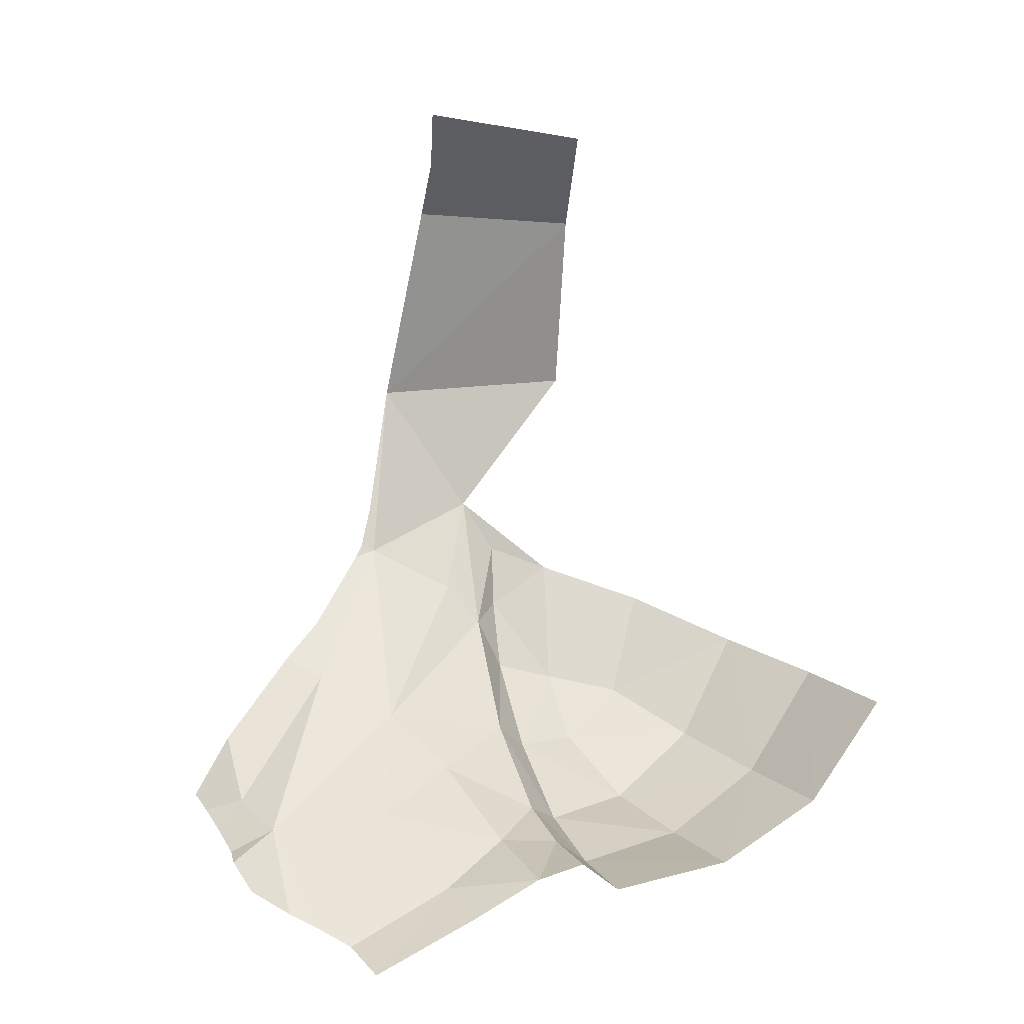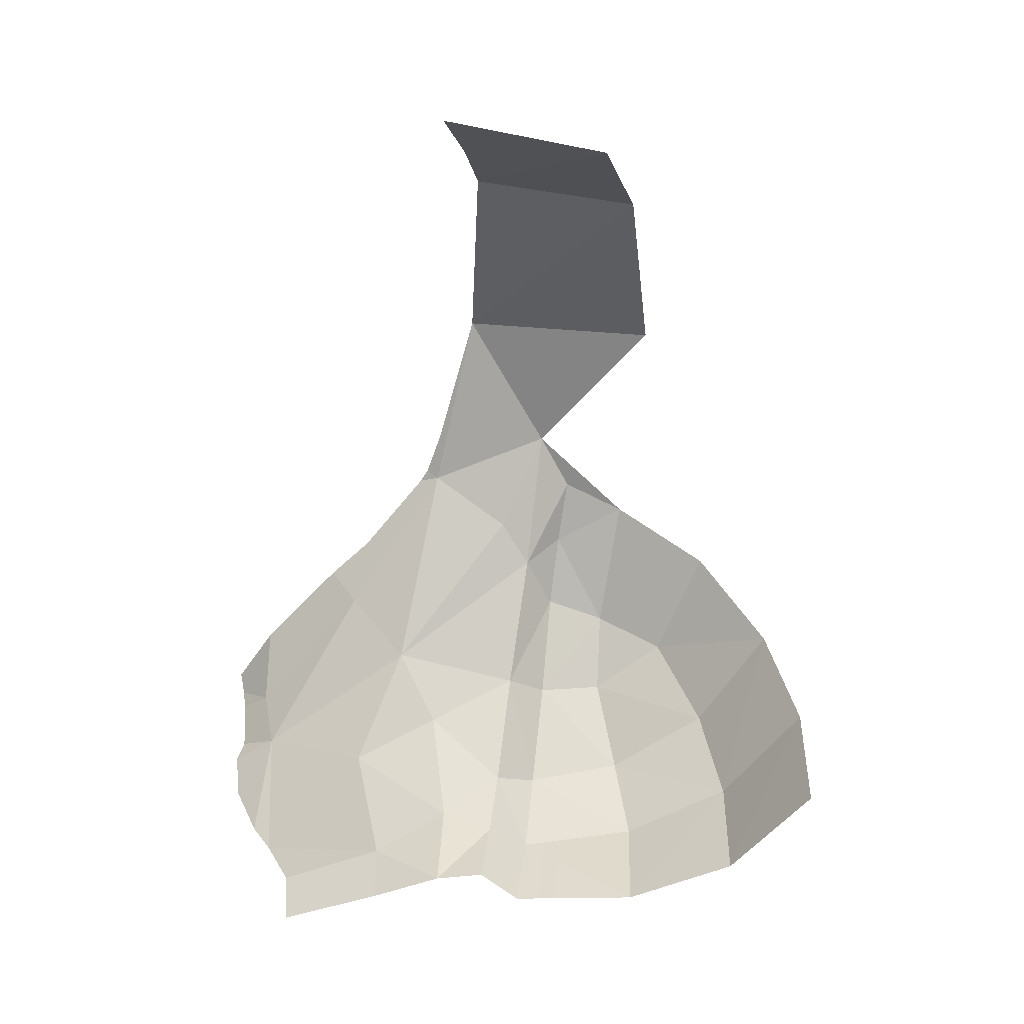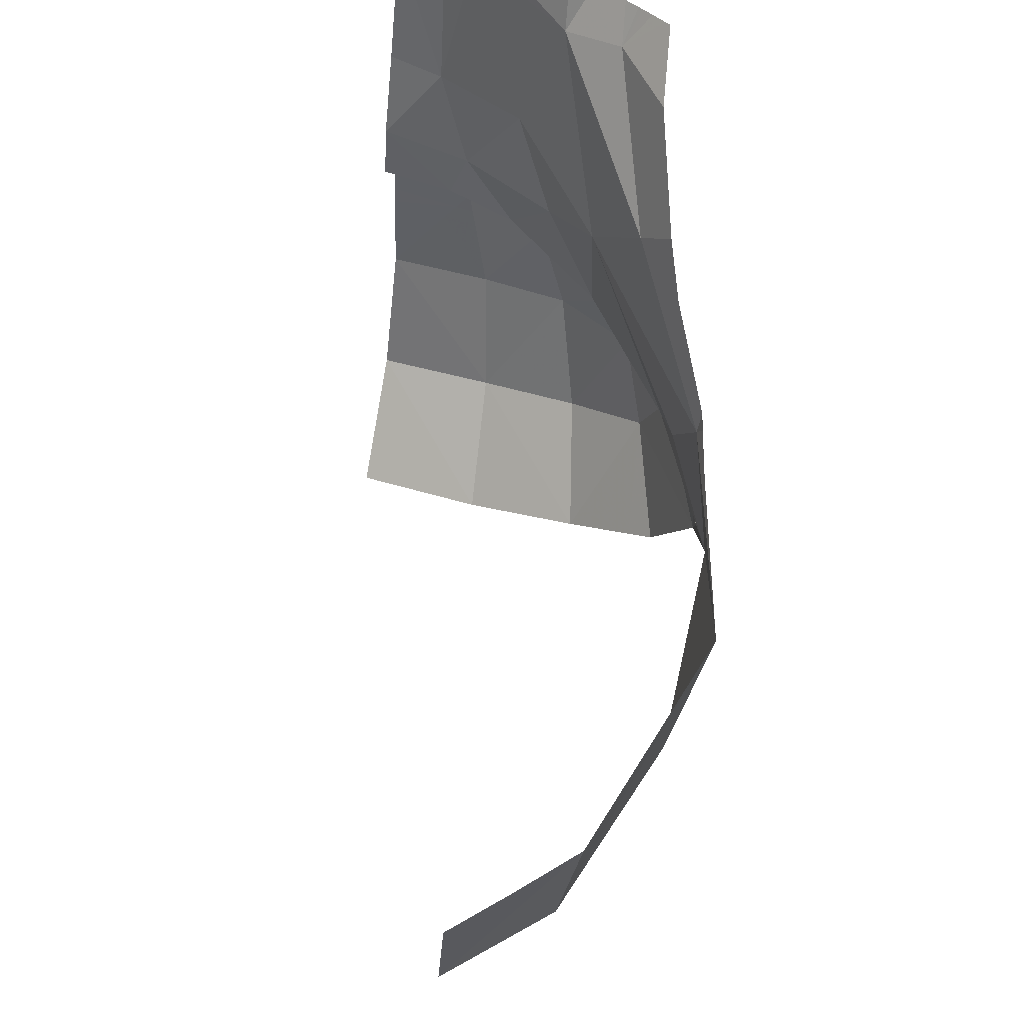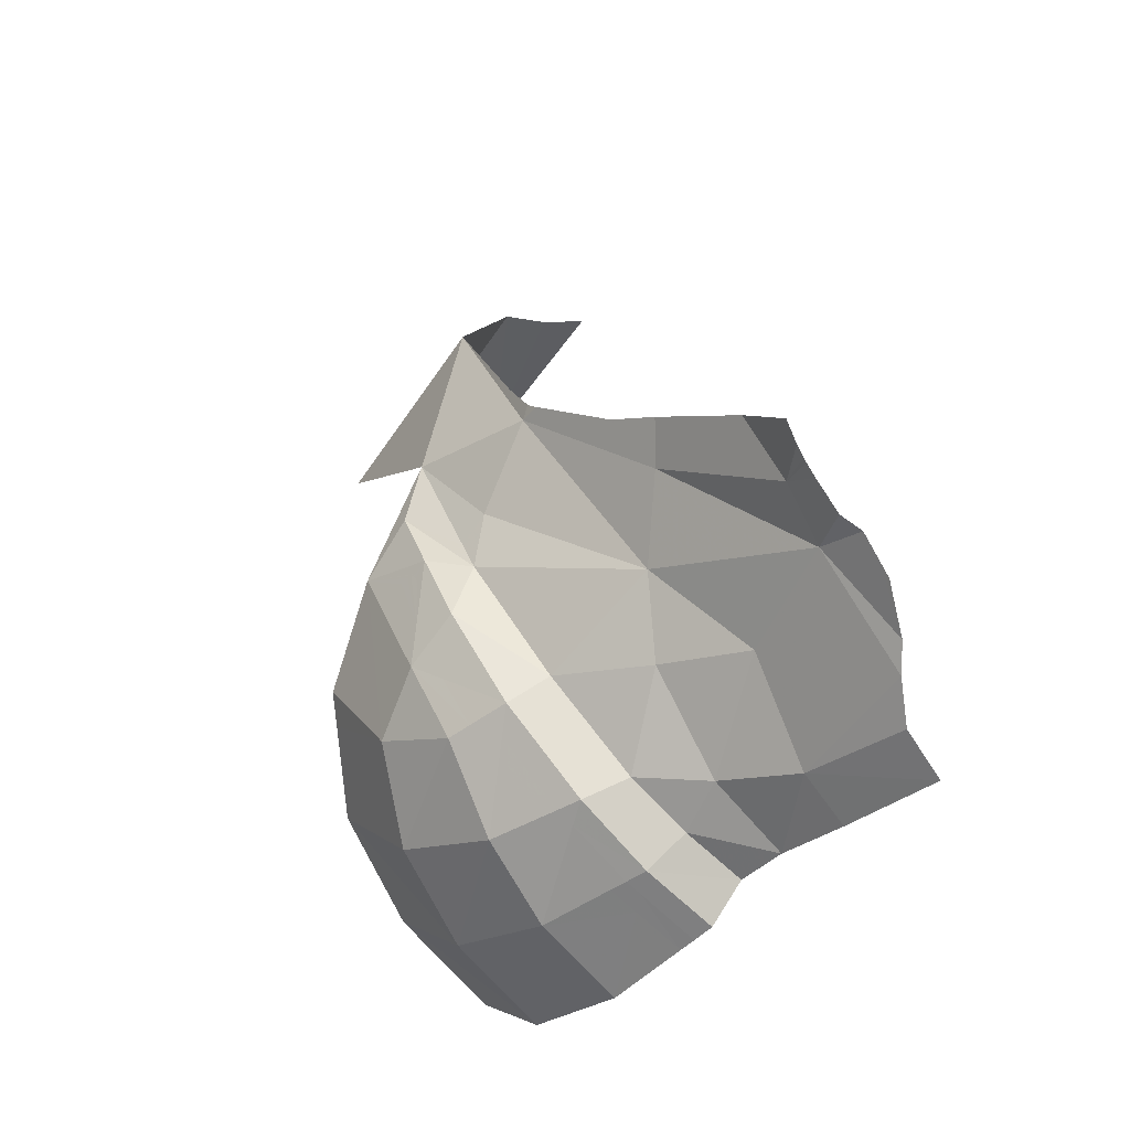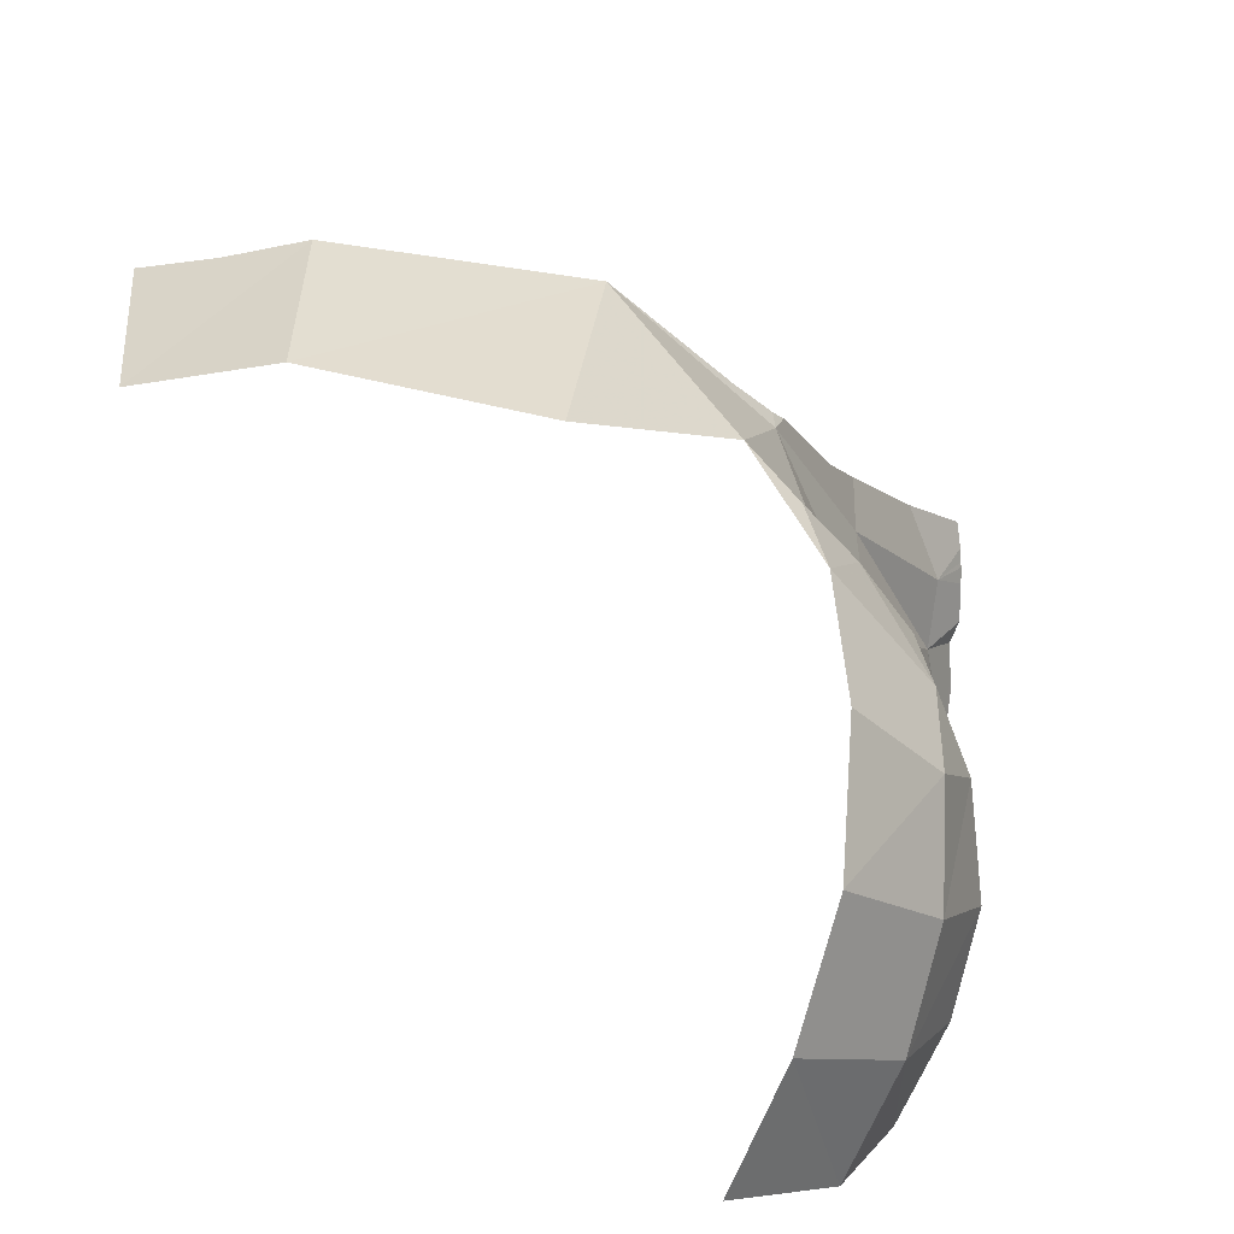
<metadata>
{"format":"obj","ext":"obj","renderer":"f3d","projection":"perspective","resolution":1024,"background":"white","views":[{"elev":5.2,"azim":-113.0,"up":"+Z"},{"elev":31.3,"azim":-82.9,"up":"+Z"},{"elev":59.7,"azim":12.9,"up":"+Y"},{"elev":-61.7,"azim":137.3,"up":"+Z"},{"elev":-62.1,"azim":60.5,"up":"+Y"}]}
</metadata>
<code>
v 0.5075 0.1273 -0.7472
v 0.4985 0.1731 -0.7483
v 0.5454 0.1283 -0.7012
v 0.4574 0.245 -0.6972
v 0.2678 0.2502 -0.8371
v 0.359 0.4129 -0.7533
v 0.6305 0.09245 -0.6079
v 0.6273 0.05045 -0.619
v 0.5838 0.0918 -0.6626
v 0.4627 -0.3367 -0.5316
v 0.4193 -0.2008 -0.7365
v 0.5736 -0.09165 -0.6522
v 0.4627 -0.3367 -0.5316
v 0.5736 -0.09165 -0.6522
v 0.5937 -0.2218 -0.4701
v 0.5937 -0.2218 -0.4701
v 0.5736 -0.09165 -0.6522
v 0.6414 -0.18 -0.4477
v 0.2233 -0.2668 -0.7886
v 0 -0.2915 -0.8133
v 0 -0.07805 -0.9259
v 0.1973 -0.0596 -0.905
v 0 0.0925 -0.947
v 0.1085 0.0925 -0.9334
v 0 -0.07805 -0.9259
v 0.2406 -0.423 -0.58
v 0 -0.4494 -0.6102
v 0 -0.2915 -0.8133
v 0.2233 -0.2668 -0.7886
v 0.4193 -0.2008 -0.7365
v 0.5239 0.045 -0.7453
v 0.5736 -0.09165 -0.6522
v 0.5144 0.09245 -0.7464
v 0.5239 0.045 -0.7453
v 0.3705 -0.01165 -0.8551
v 0.4422 0.0919 -0.7953
v 0.309 0.8791 -0.9418
v 0.3608 0.8034 -0.8538
v 0.1991 0.8173 -0.9898
v 0.2828 0.8727 -0.9585
v 0.6273 0.05045 -0.619
v 0.5736 -0.09165 -0.6522
v 0.5239 0.045 -0.7453
v 0.5144 0.09245 -0.7464
v 0.5838 0.0918 -0.6626
v 0.6273 0.05045 -0.619
v 0.5239 0.045 -0.7453
v 0.1072 0.5078 -0.9461
v 0.1718 0.3616 -0.8747
v 0 0.3508 -0.9179
v 0 0.4935 -0.9846
v 0.1072 0.5078 -0.9461
v 0 0.3508 -0.9179
v 0.2678 0.2502 -0.8371
v 0.1718 0.3616 -0.8747
v 0.359 0.4129 -0.7533
v 0.5655 0.8429 -0.6923
v 0.4698 0.8397 -0.8099
v 0.5415 0.9162 -0.8142
v 0.5506 0.9197 -0.807
v 0.1356 0.2512 -0.8801
v 0.1718 0.3616 -0.8747
v 0.2678 0.2502 -0.8371
v 0.1991 0.8173 -0.9898
v 0.3608 0.8034 -0.8538
v 0.1606 0.775 -1.01
v 0.1356 0.2512 -0.8801
v 0 0.2521 -0.8962
v 0 0.3508 -0.9179
v 0.1718 0.3616 -0.8747
v 0.1356 0.2512 -0.8801
v 0 0.3508 -0.9179
v 0.1973 -0.0596 -0.905
v 0.2765 0.0926 -0.8871
v 0.3419 0.0924 -0.8677
v 0.3705 -0.01165 -0.8551
v 0.5239 0.045 -0.7453
v 0.4193 -0.2008 -0.7365
v 0.3705 -0.01165 -0.8551
v 0.309 0.8791 -0.9418
v 0.3555 0.8905 -0.9123
v 0.3608 0.8034 -0.8538
v 0.359 0.4129 -0.7533
v 0.4606 0.5031 -0.6486
v 0.4574 0.245 -0.6972
v 0.2765 0.0926 -0.8871
v 0.1973 -0.0596 -0.905
v 0.1724 0.0925 -0.9259
v 0.2947 0.1275 -0.8831
v 0.1664 0.1275 -0.9309
v 0.1593 0.1718 -0.9368
v 0.3193 0.1748 -0.8775
v 0.7005 0.1153 -0.4507
v 0.7004 0.12 -0.4514
v 0.7292 0.01815 -0.3737
v 0.7005 0.11 -0.4502
v 0.7005 0.1153 -0.4507
v 0.7292 0.01815 -0.3737
v 0.6999 0.09245 -0.45
v 0.7005 0.11 -0.4502
v 0.7292 0.01815 -0.3737
v 0.2855 0.5788 -0.8243
v 0.3608 0.8034 -0.8538
v 0.4606 0.5031 -0.6486
v 0.6896 0.1275 -0.4777
v 0.6793 0.127 -0.5021
v 0.7018 0.1603 -0.4515
v 0.6948 0.1275 -0.4653
v 0.6896 0.1275 -0.4777
v 0.7018 0.1603 -0.4515
v 0.6975 0.127 -0.459
v 0.6948 0.1275 -0.4653
v 0.7018 0.1603 -0.4515
v 0.6997 0.1245 -0.4533
v 0.6975 0.127 -0.459
v 0.7018 0.1603 -0.4515
v 0.6363 0.1709 -0.5871
v 0.7018 0.1603 -0.4515
v 0.6793 0.127 -0.5021
v 0.6331 0.1273 -0.5987
v 0.5736 -0.09165 -0.6522
v 0.6273 0.05045 -0.619
v 0.7292 0.01815 -0.3737
v 0.6414 -0.18 -0.4477
v 0.6565 0.0935 -0.5533
v 0.6273 0.05045 -0.619
v 0.6305 0.09245 -0.6079
v 0.7292 0.01815 -0.3737
v 0.7018 0.1603 -0.4515
v 0.7483 0.145 -0.3252
v 0.769 0.2094 -0.2177
v 0.7292 0.01815 -0.3737
v 0.7483 0.145 -0.3252
v 0.3193 0.1748 -0.8775
v 0.4985 0.1731 -0.7483
v 0.4665 0.127 -0.775
v 0.3323 0.1273 -0.8719
v 0.4665 0.127 -0.775
v 0.4985 0.1731 -0.7483
v 0.5075 0.1273 -0.7472
v 0.4017 0.8828 -0.9019
v 0.3608 0.8034 -0.8538
v 0.3555 0.8905 -0.9123
v 0.1072 0.5078 -0.9461
v 0.2855 0.5788 -0.8243
v 0.1718 0.3616 -0.8747
v 0.3705 -0.01165 -0.8551
v 0.4193 -0.2008 -0.7365
v 0.2233 -0.2668 -0.7886
v 0.1973 -0.0596 -0.905
v 0.3608 0.8034 -0.8538
v 0.4698 0.8397 -0.8099
v 0.5601 0.6309 -0.5711
v 0.6854 0.3432 0.4548
v 0.6395 0.00385 0.4376
v 0.8264 0.3794 0.0447
v 0.4985 0.1731 -0.7483
v 0.6363 0.1709 -0.5871
v 0.6331 0.1273 -0.5987
v 0.5454 0.1283 -0.7012
v 0.2947 0.1275 -0.8831
v 0.3193 0.1748 -0.8775
v 0.3323 0.1273 -0.8719
v 0.1072 0.5078 -0.9461
v 0.0958 0.7211 -1.04
v 0.1606 0.775 -1.01
v 0.769 0.2094 -0.2177
v 0.6691 0.2888 -0.4003
v 0.7199 0.4508 -0.3137
v 0.8264 0.3794 0.0447
v 0.7618 -0.02615 0.07075
v 0.769 0.2094 -0.2177
v 0.7199 0.4508 -0.3137
v 0.8264 0.3794 0.0447
v 0.769 0.2094 -0.2177
v 0.3419 0.0924 -0.8677
v 0.4422 0.0919 -0.7953
v 0.3705 -0.01165 -0.8551
v 0.3608 0.8034 -0.8538
v 0.2855 0.5788 -0.8243
v 0.1072 0.5078 -0.9461
v 0.1606 0.775 -1.01
v 0.2855 0.5788 -0.8243
v 0.359 0.4129 -0.7533
v 0.1718 0.3616 -0.8747
v 0.2855 0.5788 -0.8243
v 0.4606 0.5031 -0.6486
v 0.359 0.4129 -0.7533
v 0.7618 -0.02615 0.07075
v 0.8264 0.3794 0.0447
v 0.6395 0.00385 0.4376
v 0.4723 0.05065 0.6169
v 0.5887 0.3564 0.5585
v 0.4994 0.3863 0.6592
v 0.4723 0.05065 0.6169
v 0.6395 0.00385 0.4376
v 0.6854 0.3432 0.4548
v 0.2233 -0.2668 -0.7886
v 0.4193 -0.2008 -0.7365
v 0.4627 -0.3367 -0.5316
v 0.2406 -0.423 -0.58
v 0.4698 0.8397 -0.8099
v 0.3608 0.8034 -0.8538
v 0.4017 0.8828 -0.9019
v 0.4624 0.8932 -0.8679
v 0.6352 0.2261 -0.4804
v 0.6691 0.2888 -0.4003
v 0.6629 0.2226 -0.4263
v 0.6629 0.2226 -0.4263
v 0.6691 0.2888 -0.4003
v 0.769 0.2094 -0.2177
v 0.1072 0.5078 -0.9461
v 0 0.4935 -0.9846
v 0 0.7012 -1.073
v 0.0958 0.7211 -1.04
v 0.1973 -0.0596 -0.905
v 0 -0.07805 -0.9259
v 0.1085 0.0925 -0.9334
v 0.1724 0.0925 -0.9259
v 0.1318 0.1275 -0.9349
v 0.1593 0.1718 -0.9368
v 0.1664 0.1275 -0.9309
v 0.5601 0.6309 -0.5711
v 0.4606 0.5031 -0.6486
v 0.3608 0.8034 -0.8538
v 0 0.173 -0.9572
v 0.1593 0.1718 -0.9368
v 0.1318 0.1275 -0.9349
v 0 0.1275 -0.9517
v 0.4723 0.05065 0.6169
v 0.6586 0.3468 0.4835
v 0.5887 0.3564 0.5585
v 0.6586 0.3468 0.4835
v 0.4723 0.05065 0.6169
v 0.6854 0.3432 0.4548
v 0.7199 0.4508 -0.3137
v 0.7524 0.4482 -0.2196
v 0.8264 0.3794 0.0447
v 0.7199 0.4508 -0.3137
v 0.7311 0.4767 -0.3028
v 0.7524 0.4482 -0.2196
v 0.7311 0.4767 -0.3028
v 0.7199 0.4508 -0.3137
v 0.7248 0.492 -0.3272
v 0.5601 0.6309 -0.5711
v 0.6182 0.6923 -0.5355
v 0.6493 0.612 -0.4647
v 0.7199 0.4508 -0.3137
v 0.5601 0.6309 -0.5711
v 0.6493 0.612 -0.4647
v 0.7248 0.492 -0.3272
v 0.5601 0.6309 -0.5711
v 0.7199 0.4508 -0.3137
v 0.4606 0.5031 -0.6486
v 0.4606 0.5031 -0.6486
v 0.7199 0.4508 -0.3137
v 0.6691 0.2888 -0.4003
v 0.4606 0.5031 -0.6486
v 0.6352 0.2261 -0.4804
v 0.4574 0.245 -0.6972
v 0.4606 0.5031 -0.6486
v 0.6691 0.2888 -0.4003
v 0.6352 0.2261 -0.4804
v 0.6182 0.6923 -0.5355
v 0.5601 0.6309 -0.5711
v 0.4698 0.8397 -0.8099
v 0.5655 0.8429 -0.6923
v 0.4698 0.8397 -0.8099
v 0.5156 0.906 -0.8345
v 0.5415 0.9162 -0.8142
v 0.5156 0.906 -0.8345
v 0.4698 0.8397 -0.8099
v 0.4955 0.9007 -0.8475
v 0.4955 0.9007 -0.8475
v 0.4698 0.8397 -0.8099
v 0.4874 0.8984 -0.8529
v 0.4874 0.8984 -0.8529
v 0.4698 0.8397 -0.8099
v 0.4624 0.8932 -0.8679
v 0.7292 0.01815 -0.3737
v 0.6273 0.05045 -0.619
v 0.6565 0.0935 -0.5533
v 0.6999 0.09245 -0.45
v 0.7292 0.01815 -0.3737
v 0.7004 0.12 -0.4514
v 0.6997 0.1245 -0.4533
v 0.7018 0.1603 -0.4515
v 0.7018 0.1603 -0.4515
v 0.671 0.2005 -0.4315
v 0.7483 0.145 -0.3252
v 0.7483 0.145 -0.3252
v 0.671 0.2005 -0.4315
v 0.6629 0.2226 -0.4263
v 0.769 0.2094 -0.2177
v 0.1724 0.0925 -0.9259
v 0.1664 0.1275 -0.9309
v 0.2947 0.1275 -0.8831
v 0.2765 0.0926 -0.8871
v 0.2765 0.0926 -0.8871
v 0.2947 0.1275 -0.8831
v 0.3323 0.1273 -0.8719
v 0.3419 0.0924 -0.8677
v 0.2678 0.2502 -0.8371
v 0.4574 0.245 -0.6972
v 0.3193 0.1748 -0.8775
v 0.3193 0.1748 -0.8775
v 0.1593 0.1718 -0.9368
v 0.2678 0.2502 -0.8371
v 0.4574 0.245 -0.6972
v 0.4985 0.1731 -0.7483
v 0.3193 0.1748 -0.8775
v 0 0.2521 -0.8962
v 0.1356 0.2512 -0.8801
v 0.1593 0.1718 -0.9368
v 0 0.173 -0.9572
v 0.1724 0.0925 -0.9259
v 0.1085 0.0925 -0.9334
v 0.1318 0.1275 -0.9349
v 0.1664 0.1275 -0.9309
v 0.6896 0.1275 -0.4777
v 0.6565 0.0935 -0.5533
v 0.6793 0.127 -0.5021
v 0.6565 0.0935 -0.5533
v 0.7005 0.11 -0.4502
v 0.6999 0.09245 -0.45
v 0.6565 0.0935 -0.5533
v 0.6896 0.1275 -0.4777
v 0.6948 0.1275 -0.4653
v 0.7004 0.12 -0.4514
v 0.7005 0.1153 -0.4507
v 0.7005 0.11 -0.4502
v 0.6565 0.0935 -0.5533
v 0.6975 0.127 -0.459
v 0.6997 0.1245 -0.4533
v 0.7004 0.12 -0.4514
v 0.6948 0.1275 -0.4653
v 0.6975 0.127 -0.459
v 0.7004 0.12 -0.4514
v 0.6565 0.0935 -0.5533
v 0 0.0925 -0.947
v 0 0.1275 -0.9517
v 0.1318 0.1275 -0.9349
v 0.1085 0.0925 -0.9334
v 0.4422 0.0919 -0.7953
v 0.3419 0.0924 -0.8677
v 0.3323 0.1273 -0.8719
v 0.4665 0.127 -0.775
v 0.1356 0.2512 -0.8801
v 0.2678 0.2502 -0.8371
v 0.1593 0.1718 -0.9368
v 0.5144 0.09245 -0.7464
v 0.4422 0.0919 -0.7953
v 0.4665 0.127 -0.775
v 0.5075 0.1273 -0.7472
v 0.6305 0.09245 -0.6079
v 0.6331 0.1273 -0.5987
v 0.6793 0.127 -0.5021
v 0.6565 0.0935 -0.5533
v 0.4985 0.1731 -0.7483
v 0.4574 0.245 -0.6972
v 0.6363 0.1709 -0.5871
v 0.5838 0.0918 -0.6626
v 0.5454 0.1283 -0.7012
v 0.6331 0.1273 -0.5987
v 0.6305 0.09245 -0.6079
v 0.5075 0.1273 -0.7472
v 0.5454 0.1283 -0.7012
v 0.5838 0.0918 -0.6626
v 0.5144 0.09245 -0.7464
v 0.4574 0.245 -0.6972
v 0.6352 0.2261 -0.4804
v 0.6363 0.1709 -0.5871
v 0.6363 0.1709 -0.5871
v 0.6352 0.2261 -0.4804
v 0.7018 0.1603 -0.4515
v 0.671 0.2005 -0.4315
v 0.7018 0.1603 -0.4515
v 0.6352 0.2261 -0.4804
v 0.6629 0.2226 -0.4263
v 0.671 0.2005 -0.4315
v 0.6352 0.2261 -0.4804
g mesh6857299
f 1 2 3
f 4 5 6
f 7 8 9
f 10 11 12
f 13 14 15
f 16 17 18
g mesh6857300
f 19 20 21
f 21 22 19
f 23 24 25
f 26 27 28
f 28 29 26
f 30 31 32
f 33 34 35
f 35 36 33
f 37 38 39
f 39 40 37
f 41 42 43
f 44 45 46
f 46 47 44
f 48 49 50
f 51 52 53
f 54 55 56
f 57 58 59
f 59 60 57
f 61 62 63
f 64 65 66
f 67 68 69
f 70 71 72
f 73 74 75
f 75 76 73
f 77 78 79
f 80 81 82
f 83 84 85
f 86 87 88
f 89 90 91
f 91 92 89
f 93 94 95
f 96 97 98
f 99 100 101
f 102 103 104
f 105 106 107
f 108 109 110
f 111 112 113
f 114 115 116
f 117 118 119
f 119 120 117
f 121 122 123
f 123 124 121
f 125 126 127
f 128 129 130
f 131 132 133
f 134 135 136
f 136 137 134
f 138 139 140
f 141 142 143
f 144 145 146
f 147 148 149
f 149 150 147
f 151 152 153
f 154 155 156
f 157 158 159
f 159 160 157
f 161 162 163
f 164 165 166
f 167 168 169
f 170 171 172
f 173 174 175
f 176 177 178
f 179 180 181
f 181 182 179
f 183 184 185
f 186 187 188
f 189 190 191
f 192 193 194
f 195 196 197
f 198 199 200
f 200 201 198
f 202 203 204
f 204 205 202
f 206 207 208
f 209 210 211
f 212 213 214
f 214 215 212
f 216 217 218
f 218 219 216
f 220 221 222
f 223 224 225
f 226 227 228
f 228 229 226
f 230 231 232
f 233 234 235
f 236 237 238
f 239 240 241
f 242 243 244
f 245 246 247
f 248 249 250
f 250 251 248
f 252 253 254
f 255 256 257
f 258 259 260
f 261 262 263
f 264 265 266
f 266 267 264
f 268 269 270
f 271 272 273
f 274 275 276
f 277 278 279
f 280 281 282
f 282 283 280
f 284 285 286
f 286 287 284
f 288 289 290
f 291 292 293
f 293 294 291
g mesh6857301
f 295 296 297
f 297 298 295
f 299 300 301
f 301 302 299
f 303 304 305
f 306 307 308
f 309 310 311
f 312 313 314
f 314 315 312
f 316 317 318
f 318 319 316
f 320 321 322
f 323 324 325
f 326 327 328
f 329 330 331
f 331 332 329
f 333 334 335
f 336 337 338
f 338 339 336
f 340 341 342
f 342 343 340
f 344 345 346
f 346 347 344
f 348 349 350
f 351 352 353
f 353 354 351
f 355 356 357
f 357 358 355
f 359 360 361
f 362 363 364
f 364 365 362
f 366 367 368
f 368 369 366
f 370 371 372
f 373 374 375
f 376 377 378
f 379 380 381

</code>
